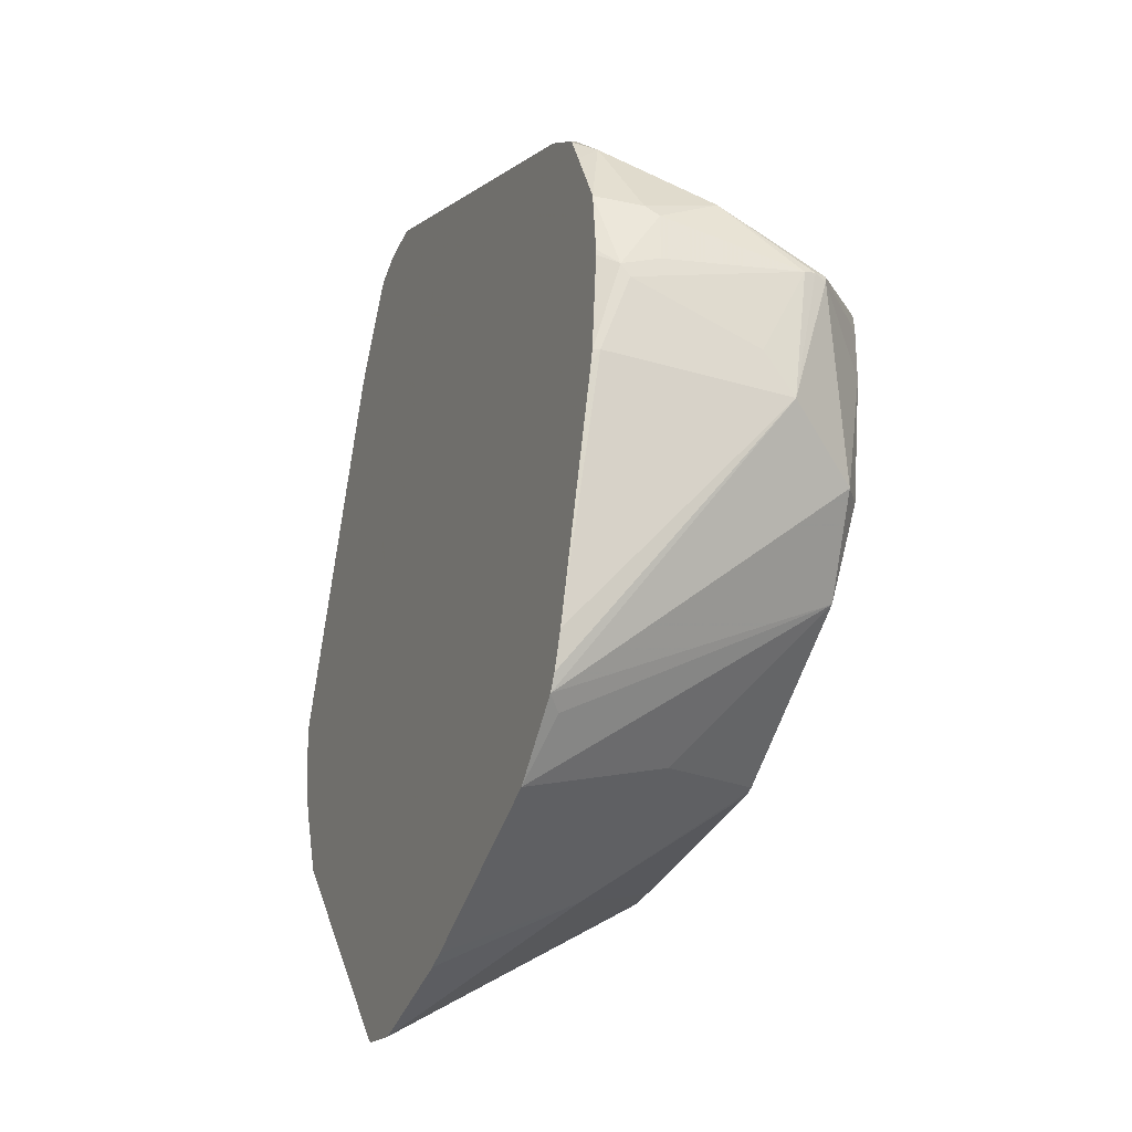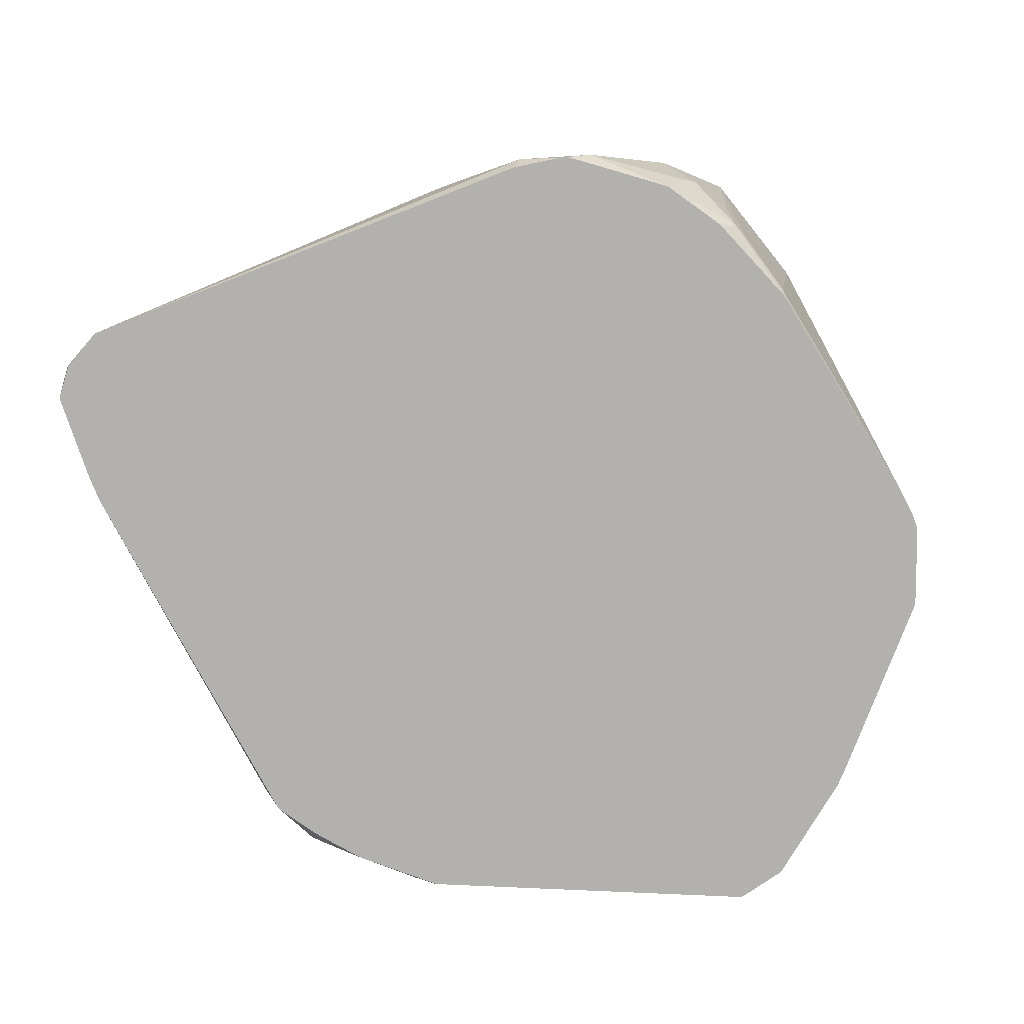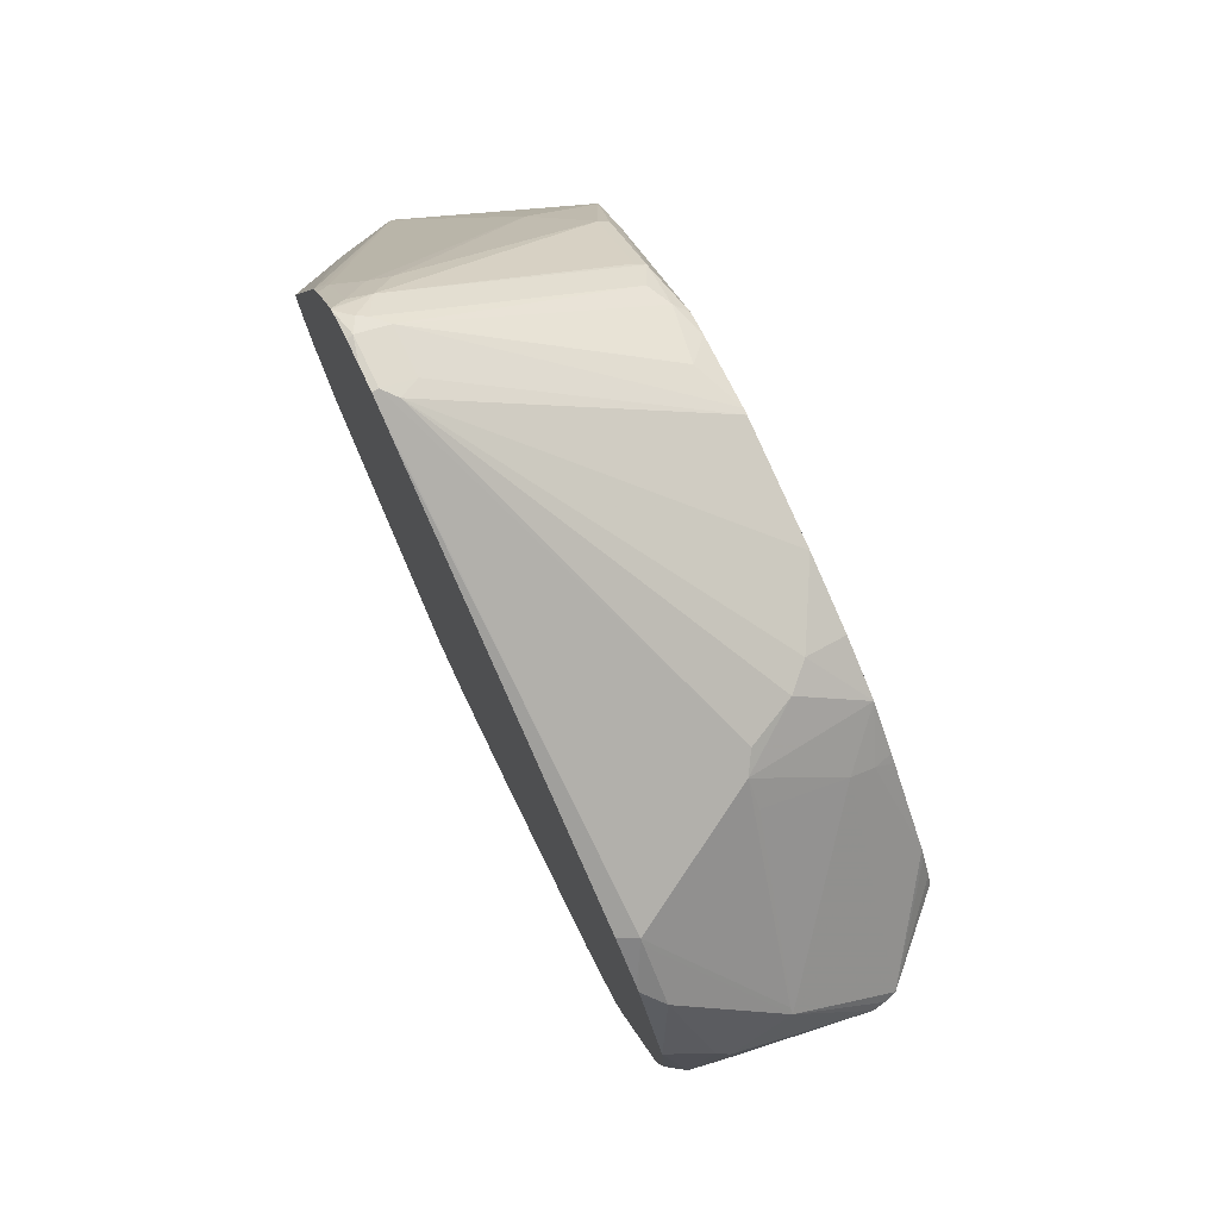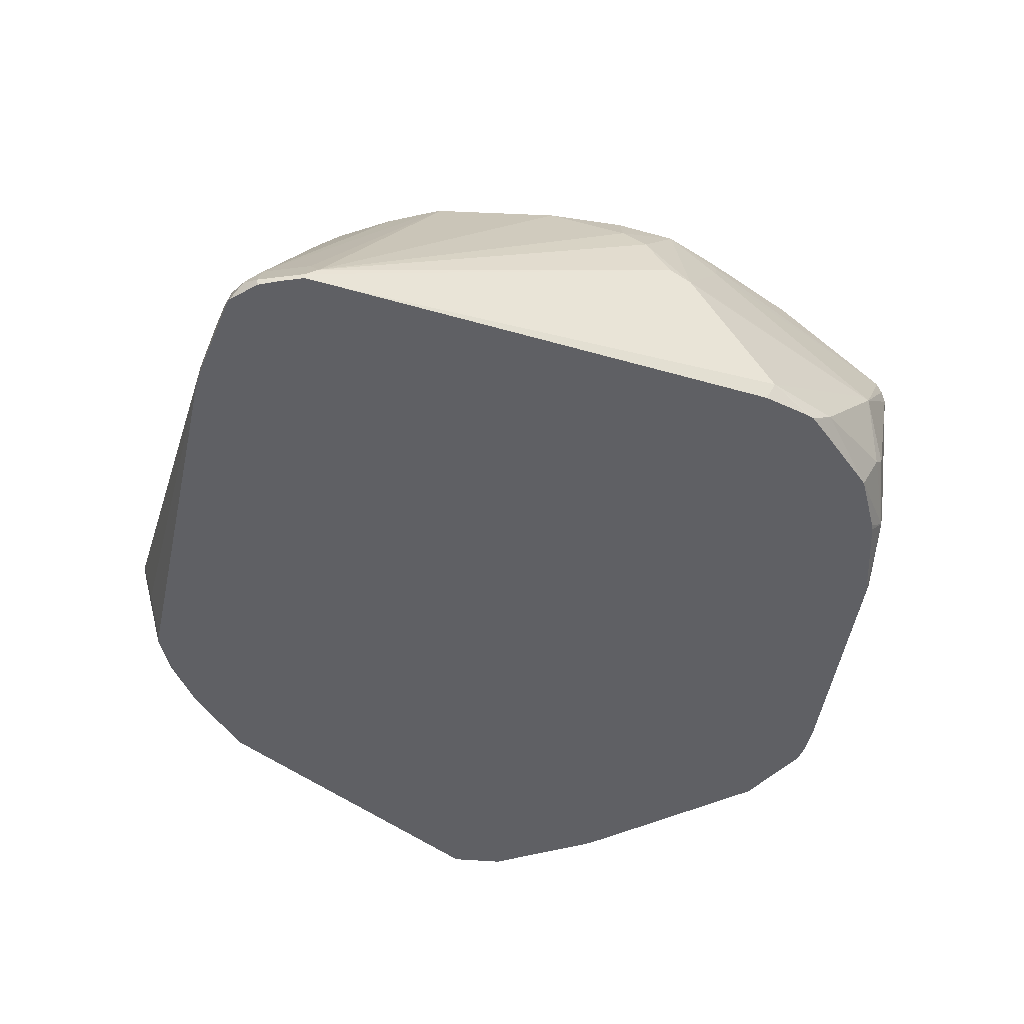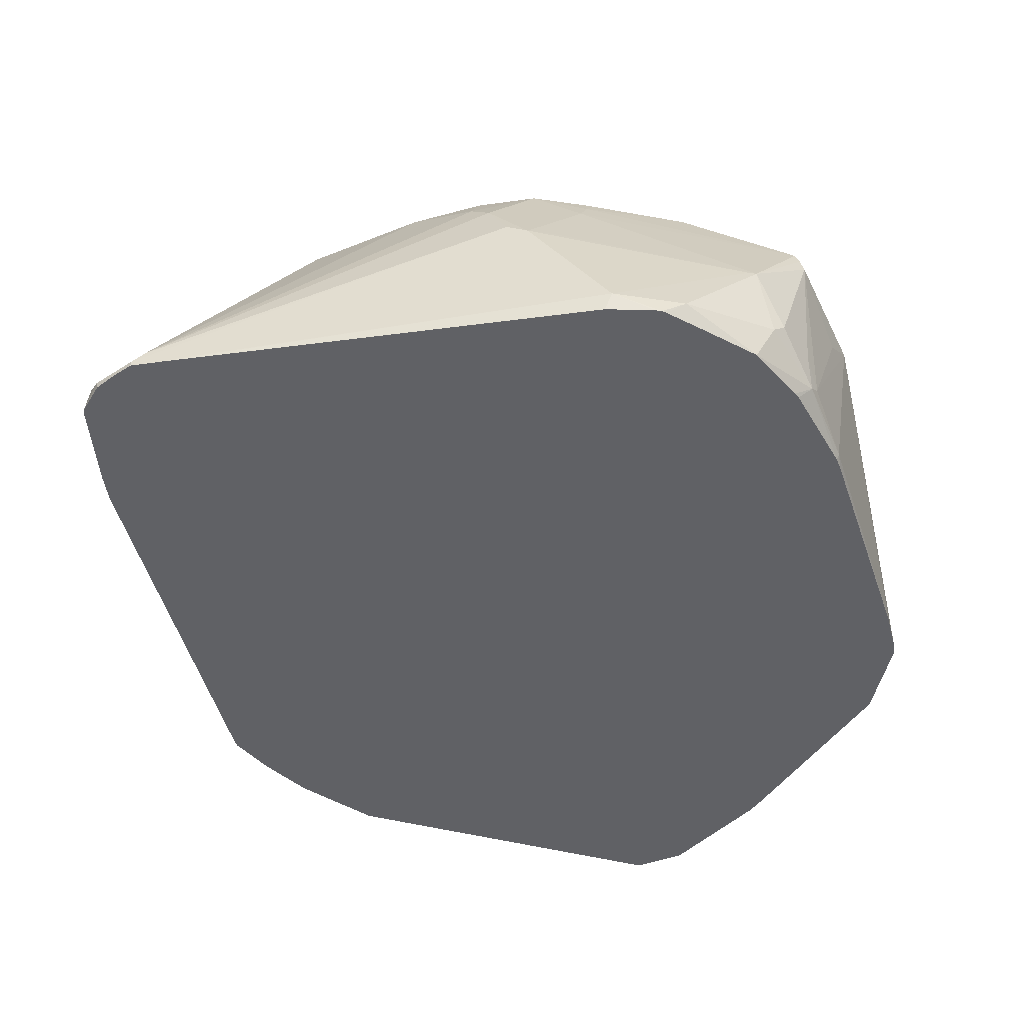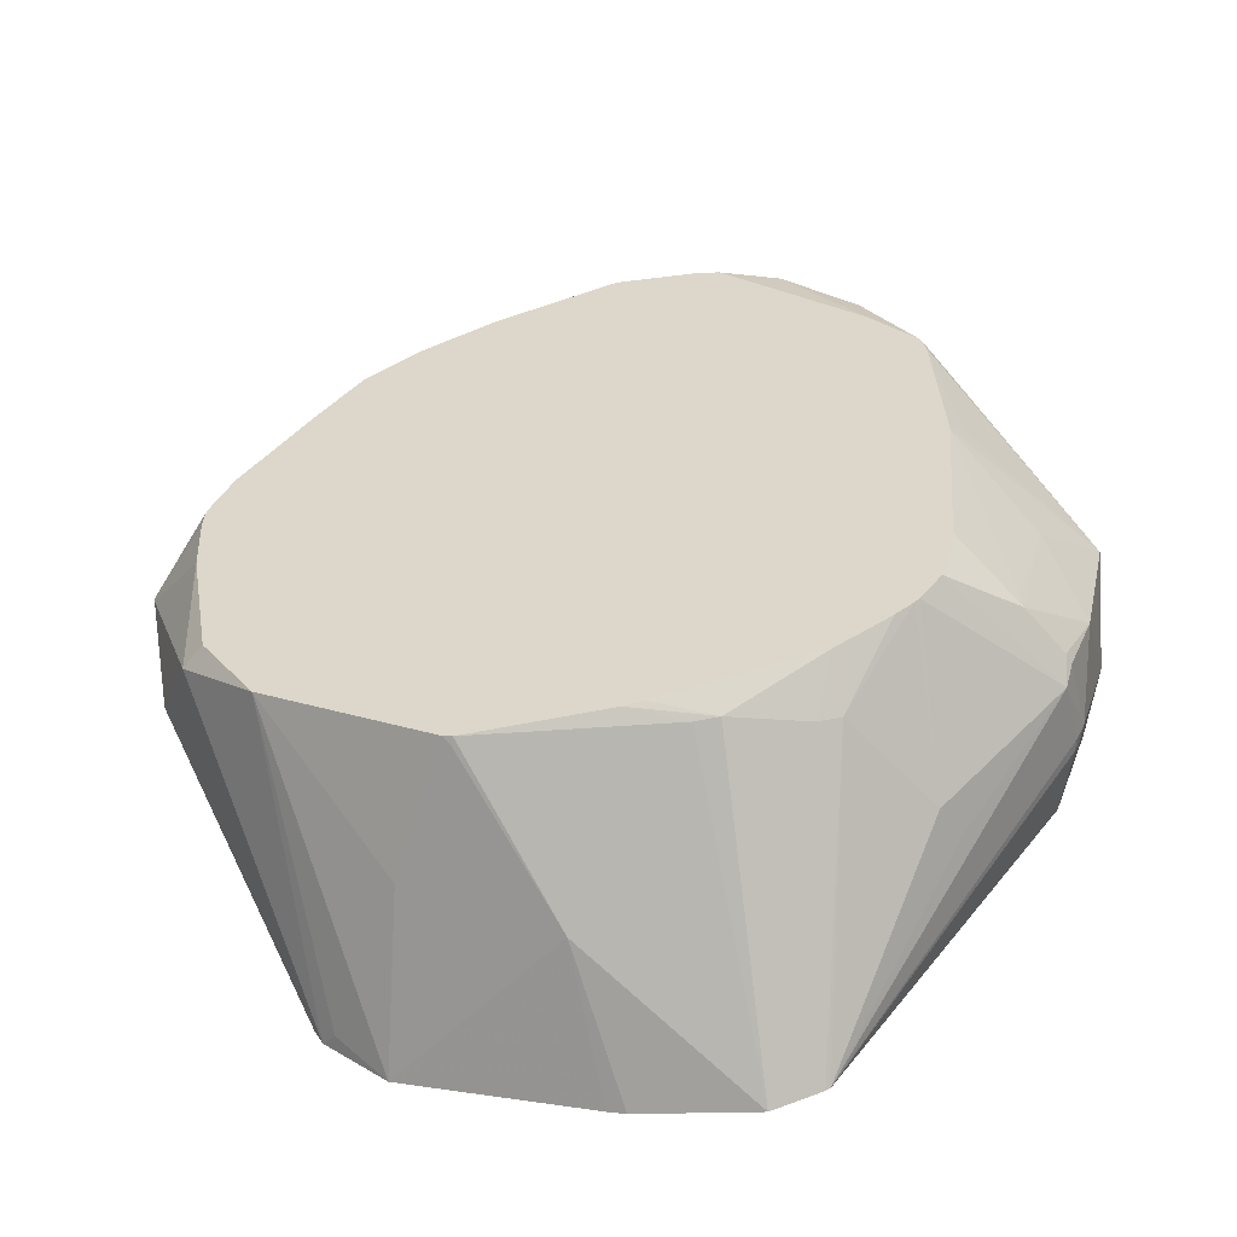
<metadata>
{"format":"obj","ext":"obj","renderer":"f3d","projection":"perspective","resolution":1024,"background":"white","views":[{"elev":-32.0,"azim":67.5,"up":"+Z"},{"elev":-79.3,"azim":48.6,"up":"+Y"},{"elev":77.2,"azim":64.6,"up":"+Z"},{"elev":-44.8,"azim":8.4,"up":"+Y"},{"elev":-48.9,"azim":35.5,"up":"+Y"},{"elev":-49.9,"azim":-166.0,"up":"+Z"}]}
</metadata>
<code>
v -0.3541 0.2062 0.4573
v -0.3526 0.1973 0.4543
v -0.3497 0.1883 0.4573
v -0.3407 0.1614 0.4662
v -0.3526 0.2032 0.4602
v -0.2292 0.1208 0.7339
v -0.2286 0.1278 0.7351
v -0.2241 0.13 0.7441
v -0.2092 0.1494 0.765
v -0.263 0.2749 0.6036
v -0.2641 0.3276 0.5656
v -0.2665 0.3276 0.5558
v -0.2824 0.3138 0.4752
v -0.2738 0.3276 0.4662
v -0.2739 0.3276 0.4614
v -0.3183 0.26 0.4214
v -0.3384 0.2241 0.3676
v -0.3407 0.1435 0.4124
v -0.333 0.1208 0.453
v -0.3319 0.1208 0.4573
v -0.2213 0.1208 0.7498
v -0.2194 0.1208 0.7535
v -0.2196 0.1233 0.7531
v -0.1912 0.1315 0.8009
v -0.2062 0.1659 0.762
v -0.1883 0.1479 0.7979
v -0.2271 0.3108 0.6395
v -0.2624 0.3276 0.5689
v -0.2663 0.3276 0.356
v -0.2989 0.2809 0.3407
v -0.3003 0.2779 0.3318
v -0.3202 0.2404 0.3245
v -0.3228 0.2331 0.3228
v -0.3228 0.1793 0.3228
v -0.3228 0.1255 0.3766
v -0.3347 0.1315 0.4065
v -0.3294 0.1208 0.4171
v -0.1859 0.1208 0.8115
v -0.1849 0.1208 0.8125
v -0.184 0.1208 0.8135
v -0.1733 0.1315 0.8188
v -0.1703 0.139 0.8158
v -0.1703 0.3183 0.6903
v -0.1733 0.3108 0.6933
v -0.2241 0.3183 0.6365
v -0.2293 0.3276 0.6066
v -0.2629 0.3276 0.3401
v -0.2559 0.3276 0.3179
v -0.3167 0.2271 0.3079
v -0.3167 0.1793 0.3109
v -0.3138 0.1704 0.3094
v -0.3167 0.1674 0.3168
v -0.3204 0.1208 0.3742
v -0.1604 0.1208 0.8238
v -0.1614 0.1255 0.8248
v -0.1614 0.1494 0.8128
v -0.1524 0.3093 0.7083
v -0.1345 0.3183 0.7083
v -0.127 0.3276 0.7008
v -0.1484 0.3276 0.6814
v -0.2407 0.3276 0.2997
v -0.2286 0.2241 0.2242
v -0.2391 0.1973 0.2272
v -0.1336 0.1208 0.1089
v -0.2957 0.1208 0.3103
v -0.1434 0.1208 0.8248
v -0.1255 0.1255 0.8248
v -0.1255 0.1494 0.8128
v -0.05374 0.3276 0.7148
v -0.08962 0.3108 0.7232
v -0.1092 0.3276 0.7058
v -0.2374 0.3276 0.2975
v -0.1838 0.2958 0.2421
v -0.1302 0.1208 0.1072
v -0.1255 0.1208 0.8248
v -0.1165 0.1345 0.8203
v 0.2062 0.1345 0.659
v 0.1345 0.2421 0.6948
v -0.04887 0.3276 0.7148
v -0.2245 0.3276 0.2895
v -0.195 0.3276 0.2743
v -0.1853 0.3276 0.2695
v -0.1673 0.2988 0.2391
v -0.09429 0.1208 0.0982
v -0.1016 0.1208 0.8128
v 0.1165 0.2779 0.6948
v 0.09861 0.2958 0.6948
v 0.04069 0.3276 0.6969
v 0.2107 0.1345 0.6545
v 0.2779 0.2062 0.5693
v 0.1494 0.2331 0.6874
v 0.1989 0.1208 0.6583
v 0.2292 0.1208 0.6354
v 0.2328 0.1208 0.632
v -0.06905 0.3276 0.2537
v -0.1135 0.3168 0.2391
v 0.005969 0.2212 0.1734
v -0.006652 0.1208 0.1143
v -0.09558 0.3168 0.2391
v 0.1358 0.3276 0.6583
v 0.09451 0.3276 0.679
v 0.2465 0.1345 0.6186
v 0.2824 0.2062 0.5648
v 0.1673 0.2331 0.6694
v 0.1703 0.2958 0.641
v 0.2344 0.1208 0.6289
v -0.05438 0.3276 0.2523
v 0.1502 0.1208 0.1725
v 0.006801 0.1208 0.1188
v 0.05133 0.3276 0.2535
v 0.05376 0.3228 0.2511
v 0.1703 0.3138 0.632
v 0.1662 0.3276 0.6282
v 0.2445 0.1208 0.608
v 0.269 0.1208 0.5558
v 0.2824 0.1524 0.5469
v 0.2869 0.1614 0.5379
v 0.3004 0.26 0.511
v 0.2988 0.269 0.514
v 0.2959 0.2779 0.5155
v 0.1853 0.1315 0.2092
v 0.1977 0.1208 0.2148
v 0.05863 0.3276 0.256
v 0.1135 0.2391 0.2272
v 0.1882 0.3276 0.3318
v 0.2235 0.3276 0.5669
v 0.1717 0.3276 0.6224
v 0.2739 0.1208 0.5068
v 0.2824 0.1345 0.4931
v 0.2869 0.1614 0.5021
v 0.2824 0.1412 0.4841
v 0.2869 0.2331 0.4483
v 0.2839 0.257 0.4184
v 0.2959 0.2779 0.511
v 0.2445 0.3276 0.52
v 0.2435 0.3276 0.5331
v 0.2386 0.3276 0.5427
v 0.2276 0.3276 0.5607
v 0.2041 0.1208 0.2263
v 0.2465 0.3138 0.3856
v 0.2282 0.3276 0.3888
v 0.2739 0.1208 0.5021
v 0.2666 0.1208 0.4304
v 0.269 0.1255 0.4304
v 0.2139 0.1208 0.2523
v 0.2435 0.3276 0.4792
v 0.2642 0.1208 0.421
f 76 88 79
f 76 87 88
f 76 86 87
f 76 78 86
f 75 85 77
f 74 83 84
f 87 101 88
f 73 82 83
f 73 81 82
f 73 80 81
f 72 80 73
f 77 89 103
f 69 71 70
f 68 76 79
f 73 83 74
f 77 103 90
f 83 96 84
f 77 91 78
f 87 100 101
f 67 78 76
f 86 100 87
f 86 91 100
f 84 99 97
f 84 96 99
f 77 90 91
f 84 97 98
f 82 95 96
f 78 91 86
f 77 94 89
f 77 93 94
f 77 92 93
f 77 85 92
f 82 96 83
f 67 77 78
f 51 65 52
f 67 76 68
f 50 64 51
f 49 64 50
f 49 63 64
f 49 62 63
f 49 61 62
f 48 61 49
f 51 64 65
f 43 46 45
f 43 59 60
f 43 58 59
f 43 57 58
f 42 56 57
f 89 94 102
f 42 55 56
f 43 60 46
f 52 65 53
f 54 66 55
f 55 66 75
f 64 73 74
f 62 72 73
f 62 64 63
f 62 73 64
f 61 72 62
f 58 70 71
f 58 71 59
f 56 58 57
f 56 70 58
f 56 69 70
f 56 79 69
f 56 68 79
f 55 68 56
f 55 67 68
f 55 75 67
f 67 75 77
f 89 102 103
f 120 135 136
f 90 104 91
f 122 140 133
f 122 125 140
f 121 125 122
f 120 138 126
f 120 137 138
f 120 136 137
f 122 133 139
f 120 134 135
f 119 133 134
f 118 133 119
f 118 132 133
f 118 131 132
f 118 130 131
f 117 129 130
f 119 134 120
f 123 125 124
f 125 141 140
f 128 142 129
f 41 55 42
f 144 147 145
f 143 147 144
f 140 141 146
f 134 140 146
f 134 146 135
f 133 140 134
f 133 145 139
f 133 144 145
f 131 133 132
f 131 144 133
f 129 144 131
f 129 143 144
f 129 142 143
f 129 131 130
f 117 130 118
f 90 103 104
f 116 129 117
f 115 128 129
f 102 106 114
f 100 112 113
f 100 105 112
f 99 107 110
f 97 111 108
f 97 110 111
f 102 114 115
f 97 99 110
f 97 108 109
f 96 107 99
f 95 107 96
f 94 106 102
f 91 105 100
f 91 104 105
f 97 109 98
f 102 115 116
f 102 116 103
f 103 105 104
f 112 127 113
f 112 126 127
f 112 120 126
f 110 123 111
f 108 125 121
f 108 124 125
f 108 123 124
f 108 111 123
f 108 121 122
f 105 120 112
f 103 120 105
f 103 119 120
f 103 118 119
f 103 117 118
f 103 116 117
f 115 129 116
f 40 55 41
f 6 85 75
f 36 53 37
f 6 66 54
f 6 75 66
f 6 92 85
f 6 93 92
f 6 94 93
f 6 106 94
f 6 54 40
f 6 114 106
f 6 128 115
f 6 142 128
f 6 143 142
f 6 147 143
f 6 145 147
f 6 139 145
f 6 115 114
f 6 122 139
f 6 40 39
f 6 38 22
f 11 60 59
f 11 46 60
f 11 28 46
f 10 25 27
f 10 28 11
f 10 27 28
f 6 39 38
f 9 26 25
f 9 25 10
f 8 24 9
f 8 23 24
f 8 22 23
f 8 21 22
f 6 22 21
f 9 24 26
f 6 108 122
f 6 109 108
f 6 98 109
f 1 14 15
f 1 13 14
f 1 12 13
f 1 11 12
f 1 10 11
f 1 9 10
f 1 15 16
f 1 8 9
f 1 6 7
f 1 5 6
f 1 4 5
f 1 3 4
f 1 2 3
f 40 54 55
f 1 7 8
f 1 16 17
f 1 17 18
f 1 18 2
f 6 84 98
f 6 74 84
f 6 64 74
f 6 65 64
f 6 53 65
f 6 37 53
f 6 19 37
f 6 20 19
f 6 8 7
f 4 6 5
f 4 20 6
f 4 19 20
f 3 19 4
f 2 18 19
f 2 19 3
f 11 59 71
f 11 71 69
f 6 21 8
f 11 79 88
f 26 57 43
f 26 42 57
f 26 41 42
f 26 40 41
f 26 39 40
f 26 38 39
f 26 43 44
f 25 26 27
f 23 38 24
f 22 38 23
f 19 36 37
f 18 36 19
f 18 35 36
f 18 34 35
f 24 38 26
f 26 44 27
f 27 45 28
f 27 44 43
f 35 52 53
f 11 69 79
f 35 53 36
f 34 52 35
f 34 51 52
f 34 50 51
f 34 49 50
f 33 49 34
f 32 49 33
f 31 49 32
f 31 48 49
f 31 47 48
f 29 31 30
f 29 47 31
f 27 43 45
f 17 34 18
f 17 33 34
f 28 45 46
f 17 31 32
f 11 110 107
f 11 123 110
f 11 125 123
f 11 141 125
f 11 146 141
f 11 135 146
f 11 137 136
f 11 138 137
f 11 126 138
f 11 127 126
f 11 113 127
f 11 100 113
f 17 32 33
f 11 101 100
f 11 88 101
f 11 107 95
f 11 95 82
f 11 136 135
f 11 81 80
f 15 30 16
f 16 30 31
f 11 82 81
f 15 29 30
f 12 14 13
f 11 14 12
f 11 29 15
f 11 47 29
f 11 15 14
f 16 31 17
f 11 48 47
f 11 61 48
f 11 72 61
f 11 80 72

</code>
